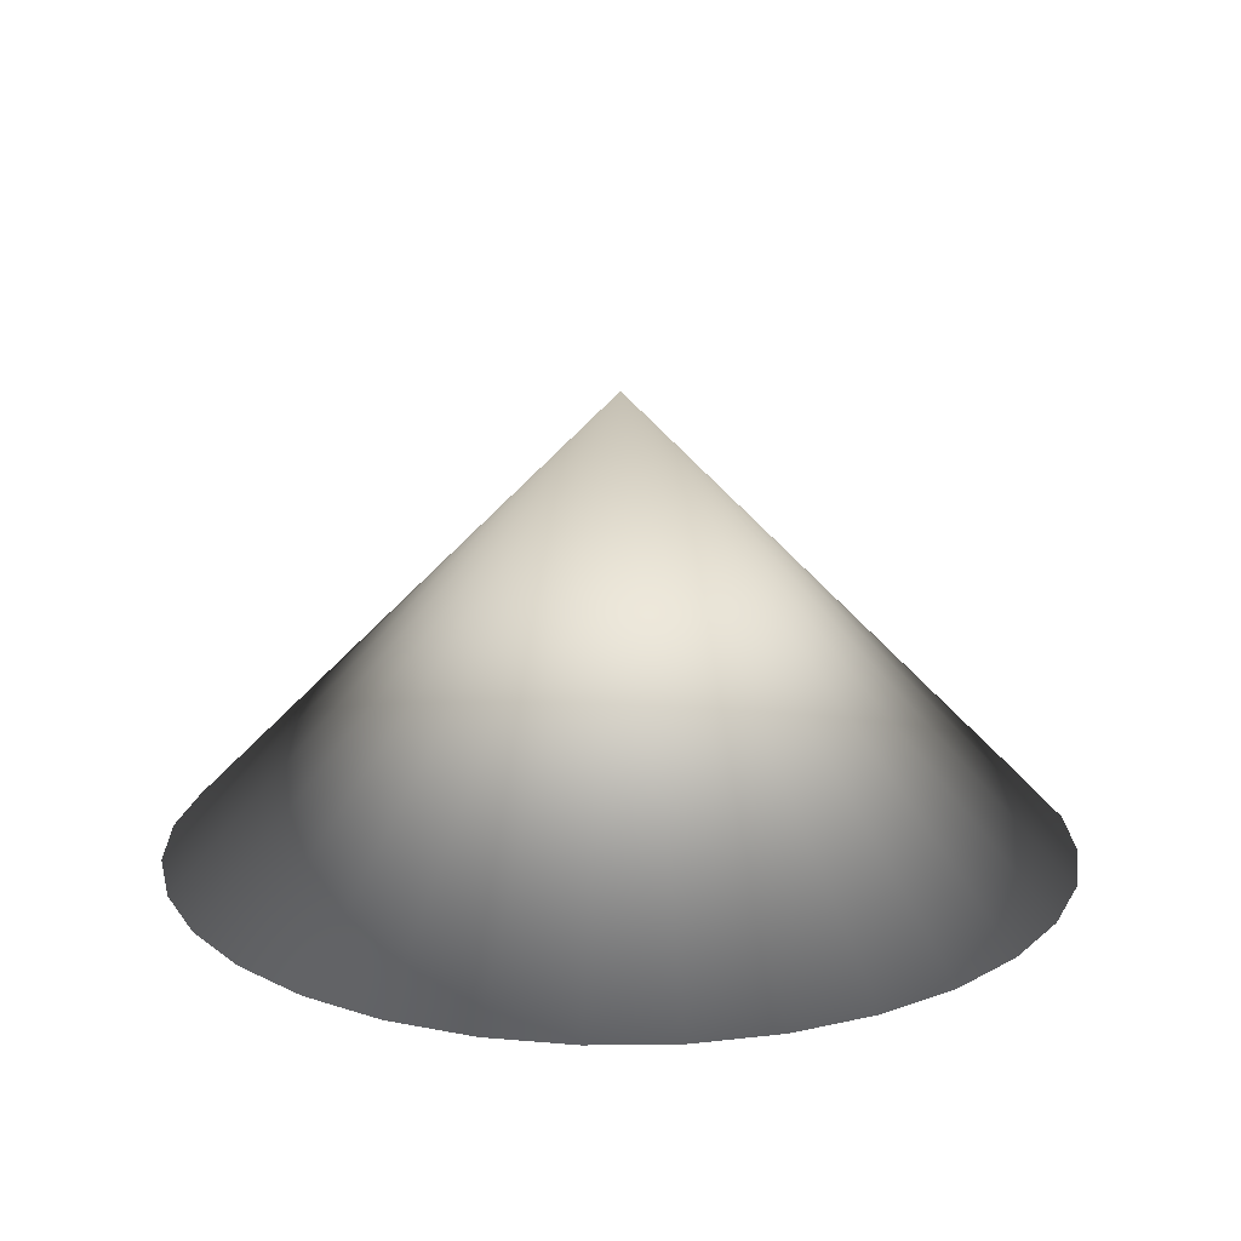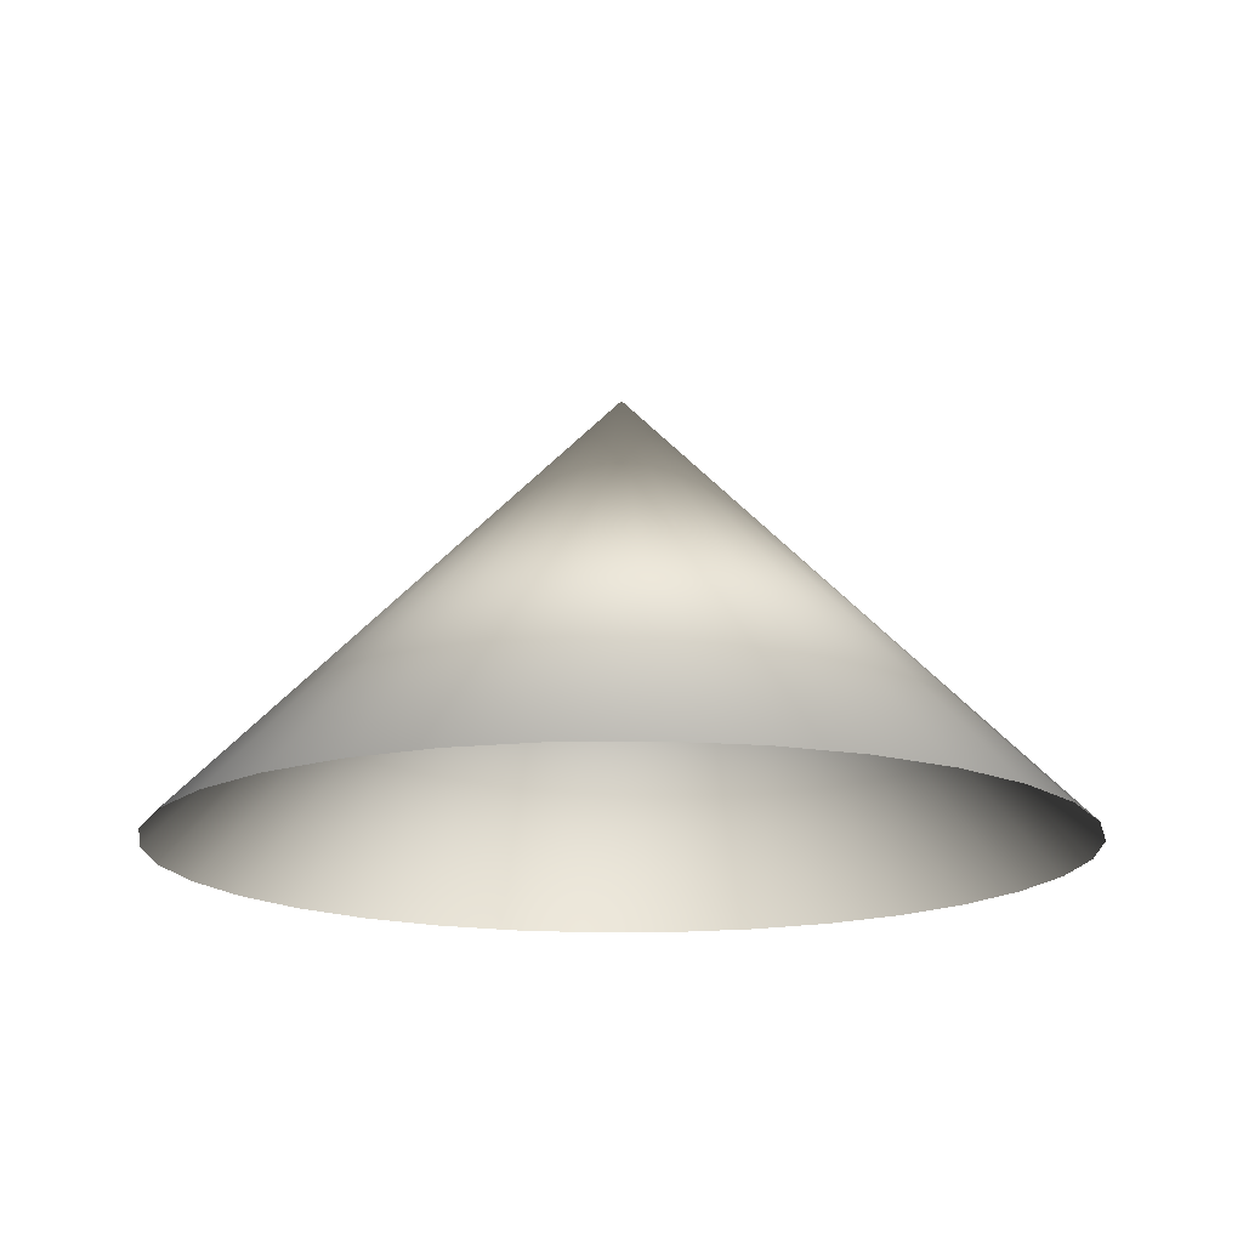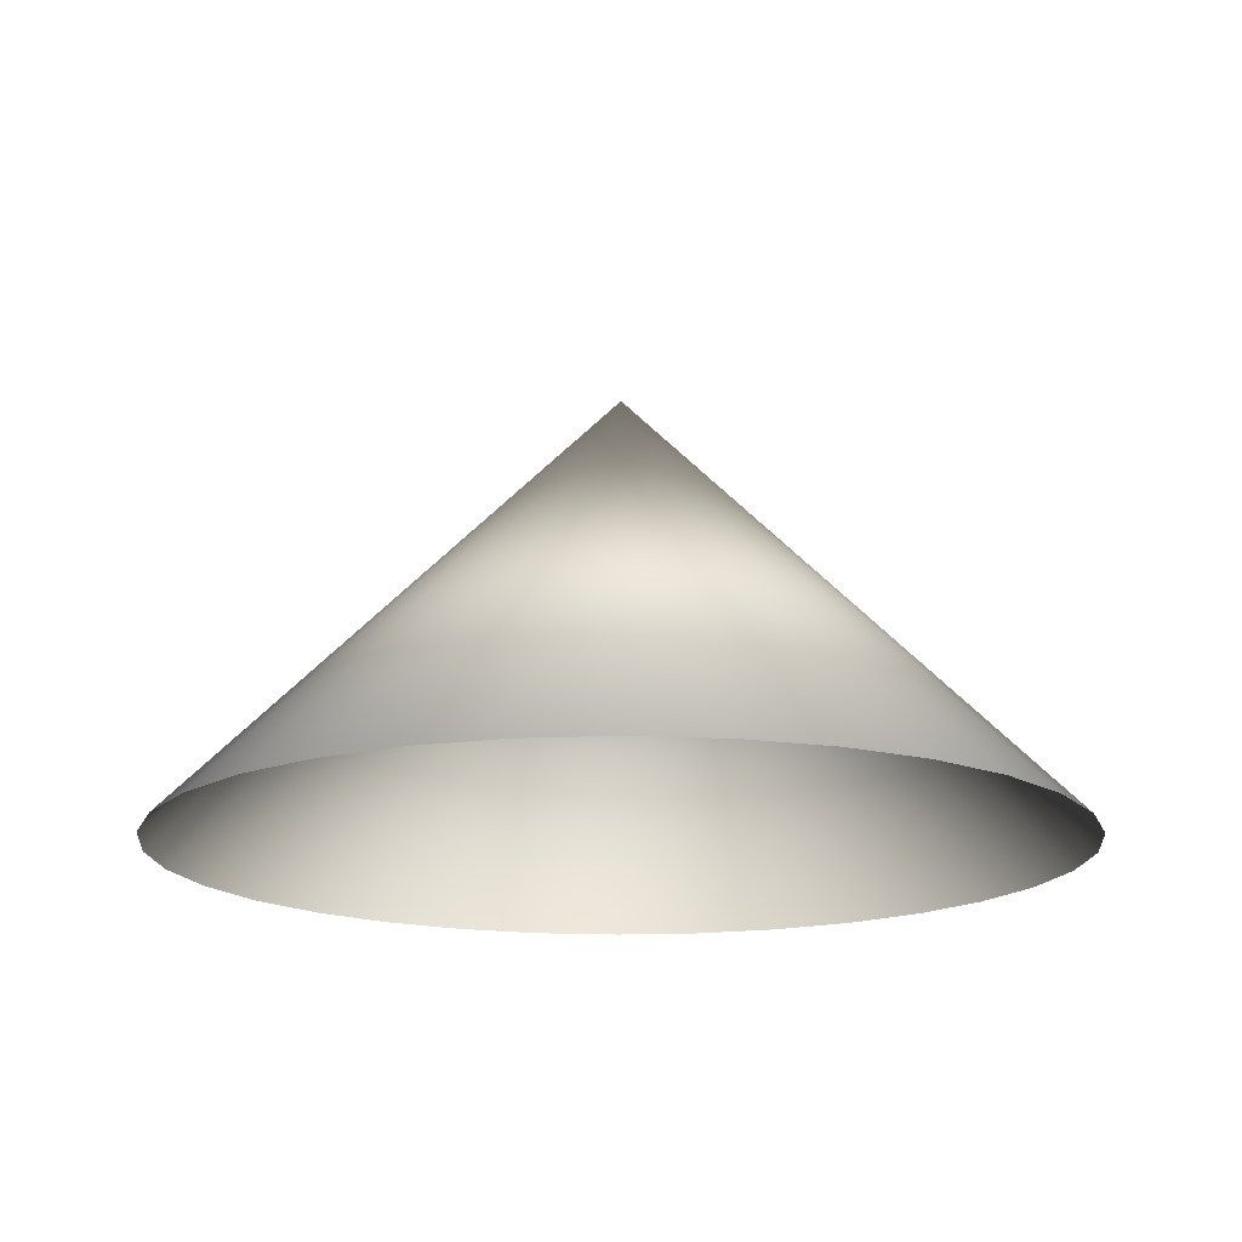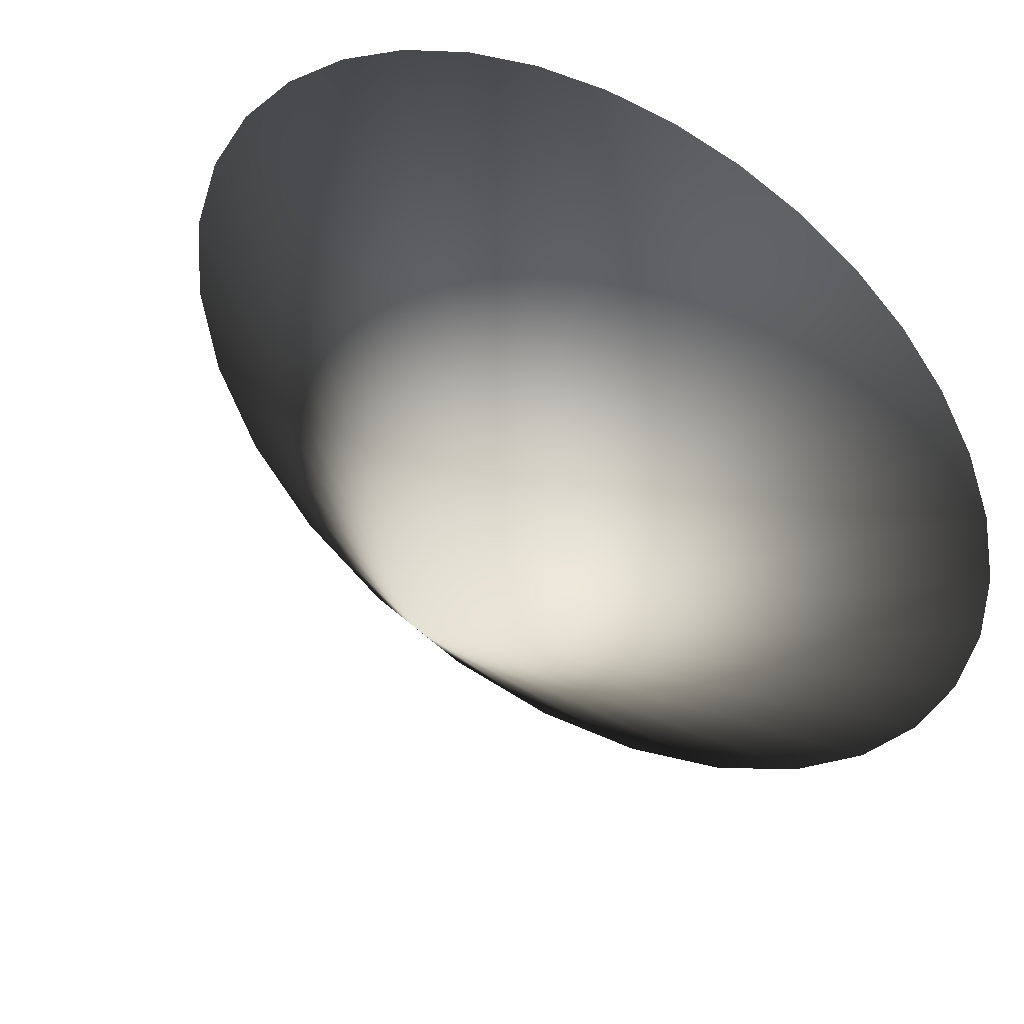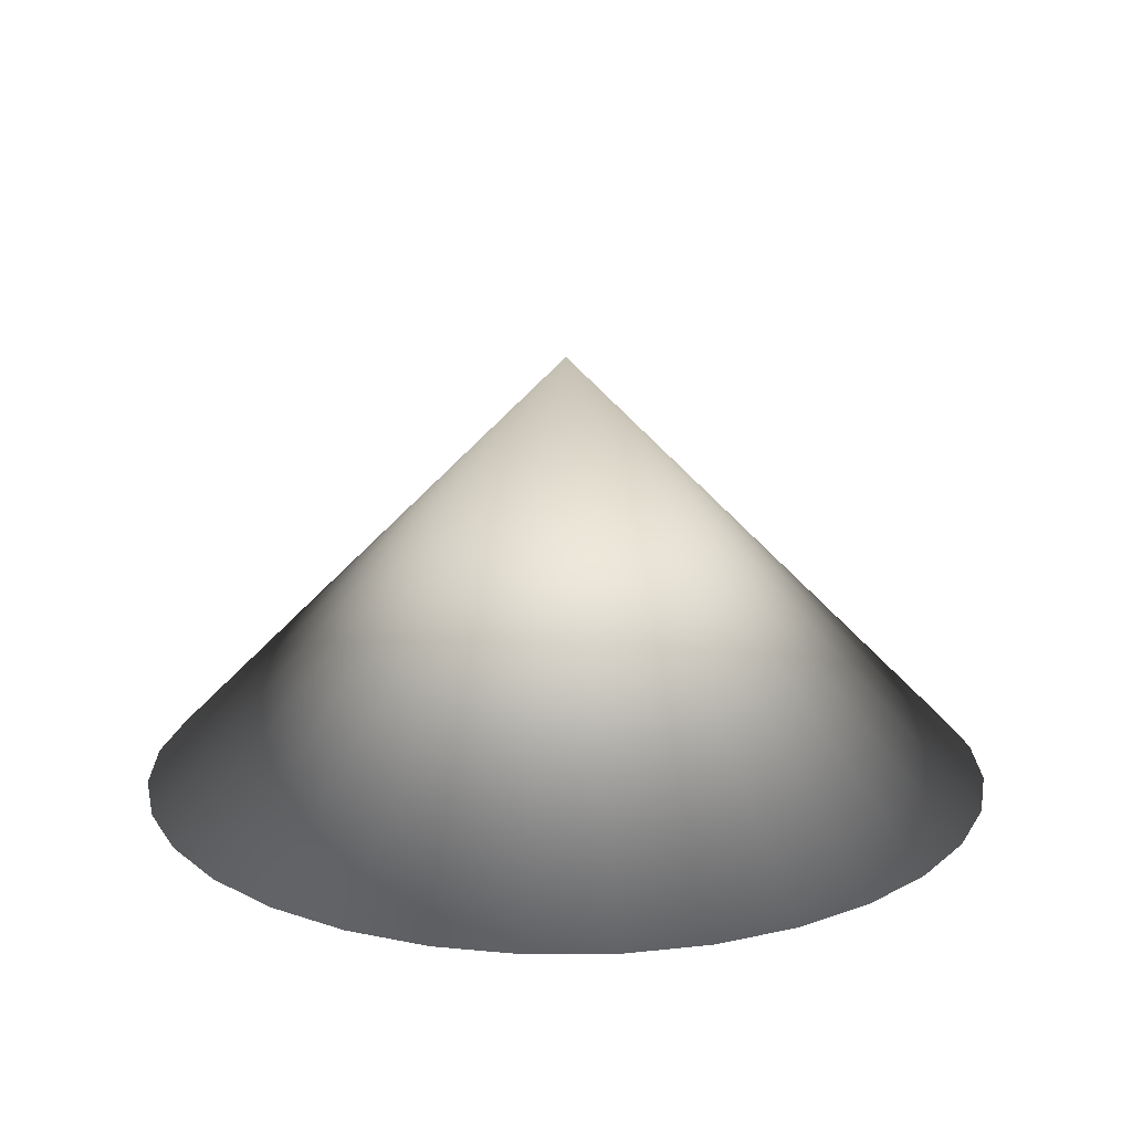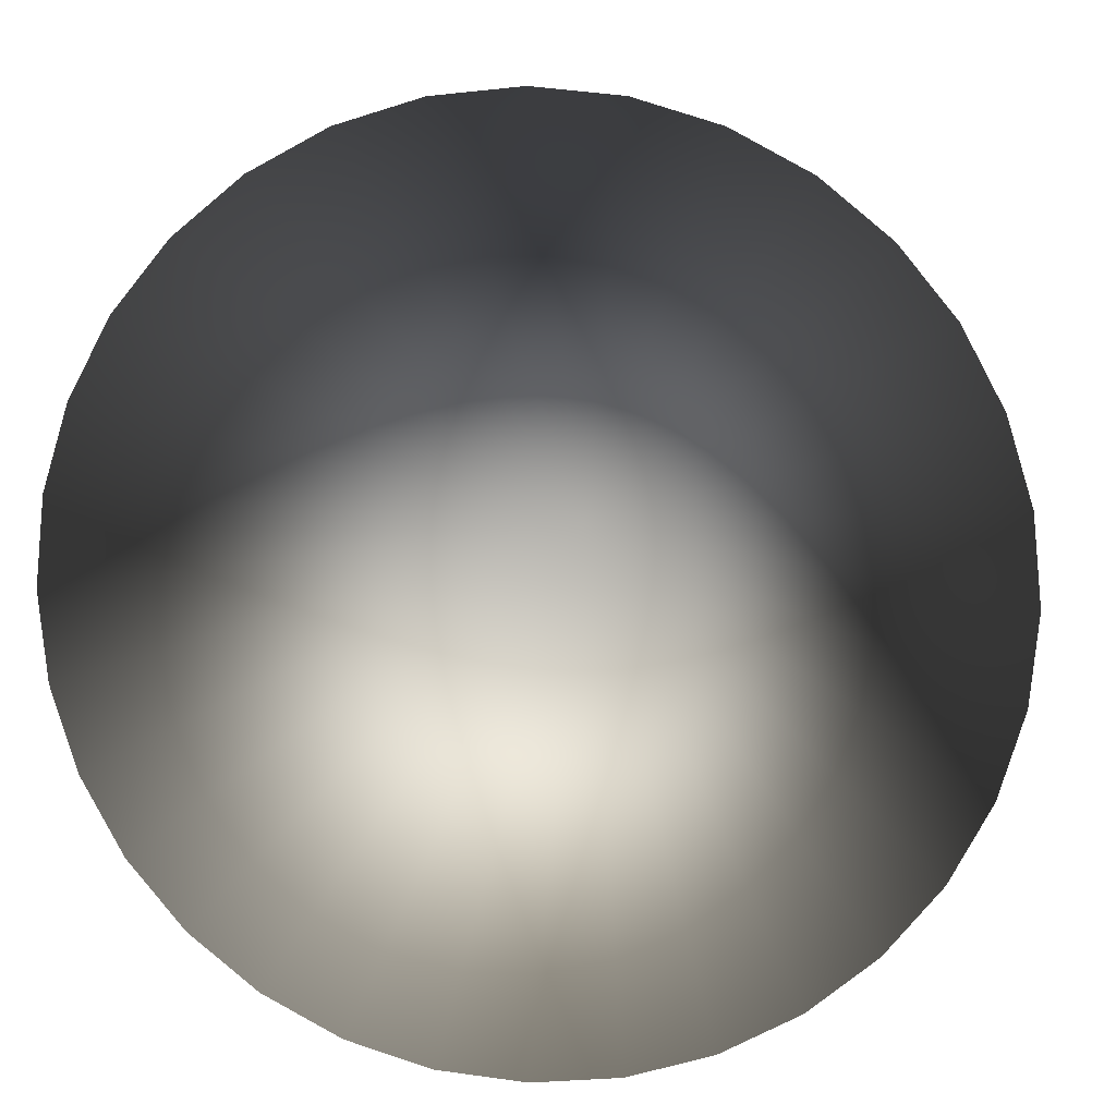
<metadata>
{"format":"obj","ext":"obj","renderer":"f3d","projection":"perspective","resolution":1024,"background":"white","views":[{"elev":18.0,"azim":-153.3,"up":"+Y"},{"elev":-16.1,"azim":176.1,"up":"+Y"},{"elev":-16.5,"azim":100.8,"up":"+Y"},{"elev":-41.0,"azim":-27.8,"up":"+Z"},{"elev":18.2,"azim":27.4,"up":"+Y"},{"elev":9.5,"azim":6.8,"up":"+Z"}]}
</metadata>
<code>
o Cone
v 0 1.975 -1.821
v 0.3552 1.975 -1.786
v 0.6968 1.975 -1.682
v 1.012 1.975 -1.514
v 1.288 1.975 -1.288
v 1.514 1.975 -1.012
v 1.682 1.975 -0.6968
v 1.786 1.975 -0.3552
v 1.821 1.975 -0
v 0 3.812 0
v 1.786 1.975 0.3552
v 1.682 1.975 0.6968
v 1.514 1.975 1.012
v 1.288 1.975 1.288
v 1.012 1.975 1.514
v 0.6968 1.975 1.682
v 0.3552 1.975 1.786
v -1e-06 1.975 1.821
v -0.3552 1.975 1.786
v -0.6968 1.975 1.682
v -1.012 1.975 1.514
v -1.288 1.975 1.288
v -1.514 1.975 1.012
v -1.682 1.975 0.6968
v -1.786 1.975 0.3552
v -1.821 1.975 -2e-06
v -1.786 1.975 -0.3552
v -1.682 1.975 -0.6968
v -1.514 1.975 -1.012
v -1.288 1.975 -1.288
v -1.012 1.975 -1.514
v -0.6968 1.975 -1.682
v -0.3552 1.975 -1.786
f 1 10 2
f 2 10 3
f 3 10 4
f 4 10 5
f 5 10 6
f 6 10 7
f 7 10 8
f 8 10 9
f 9 10 11
f 11 10 12
f 12 10 13
f 13 10 14
f 14 10 15
f 15 10 16
f 16 10 17
f 17 10 18
f 18 10 19
f 19 10 20
f 20 10 21
f 21 10 22
f 22 10 23
f 23 10 24
f 24 10 25
f 25 10 26
f 26 10 27
f 27 10 28
f 28 10 29
f 29 10 30
f 30 10 31
f 31 10 32
f 32 10 33
f 33 10 1

</code>
